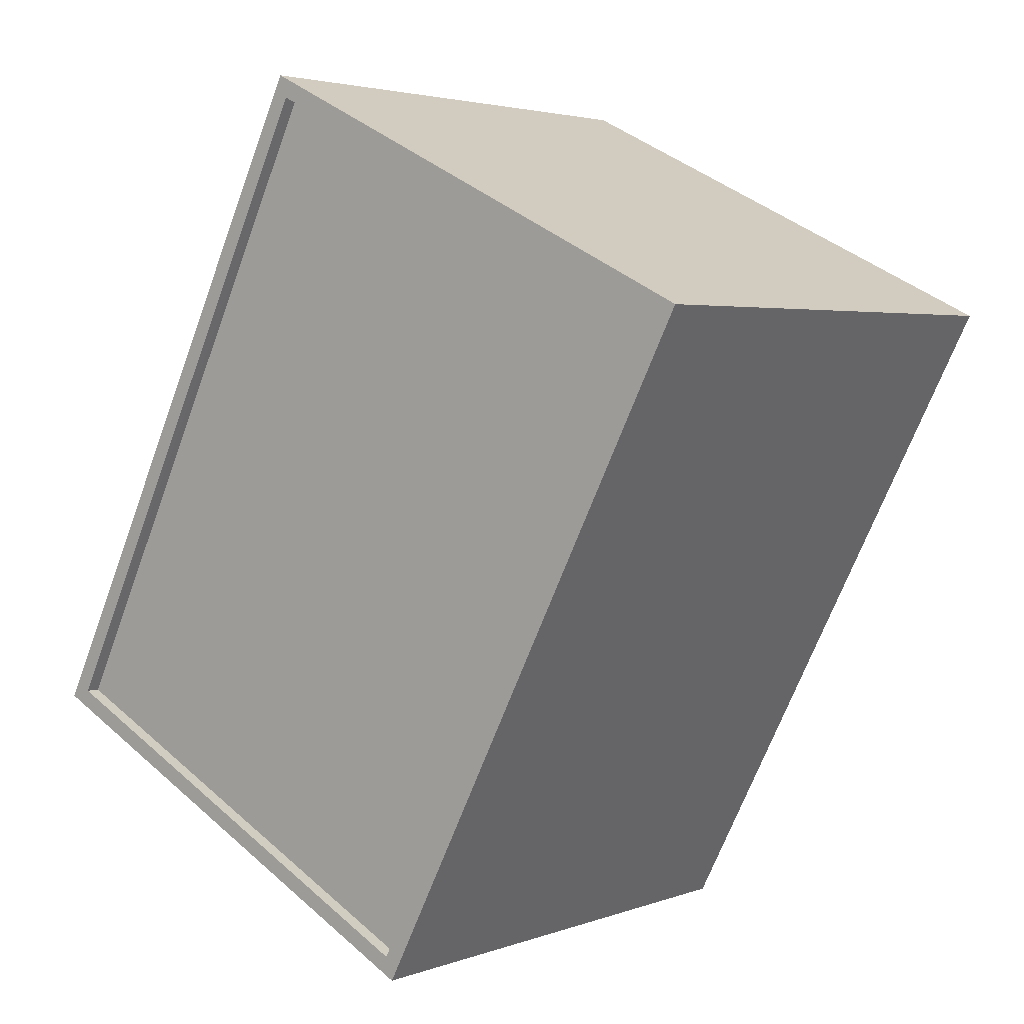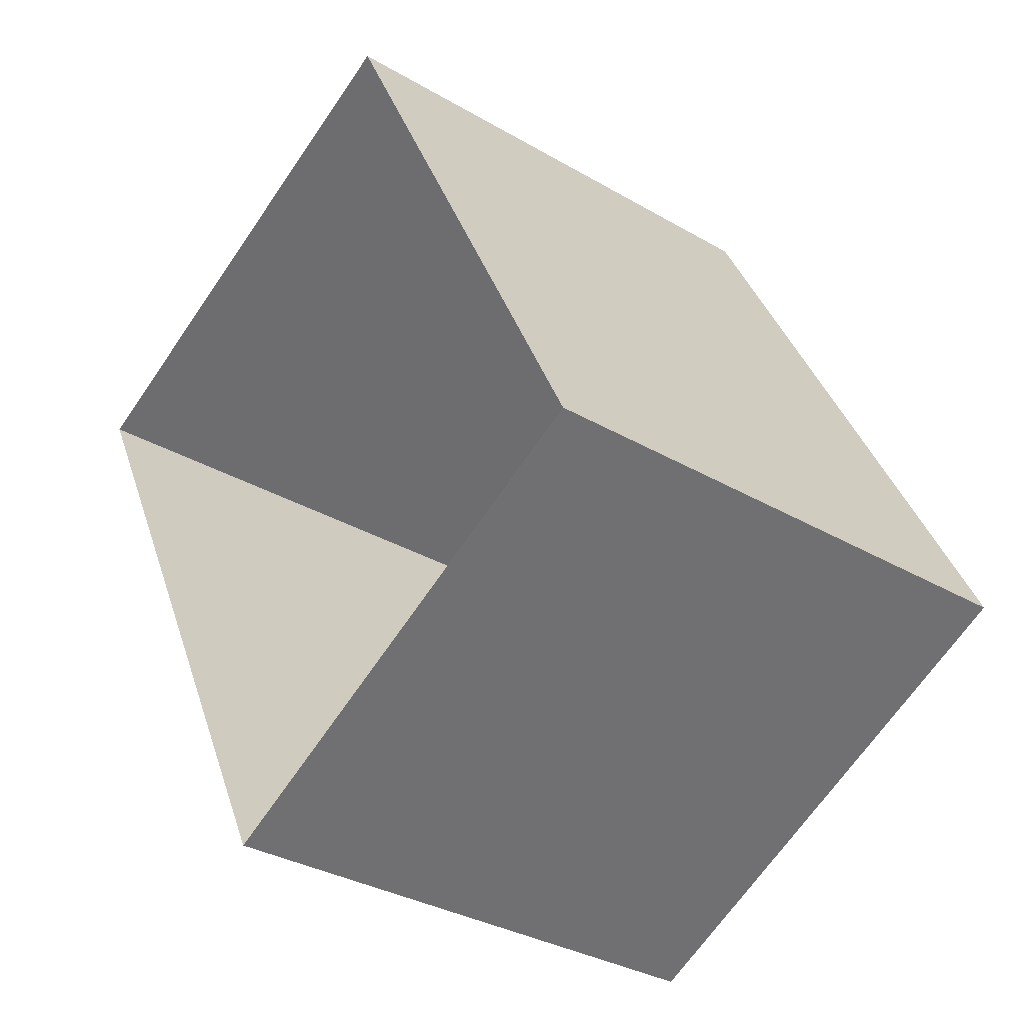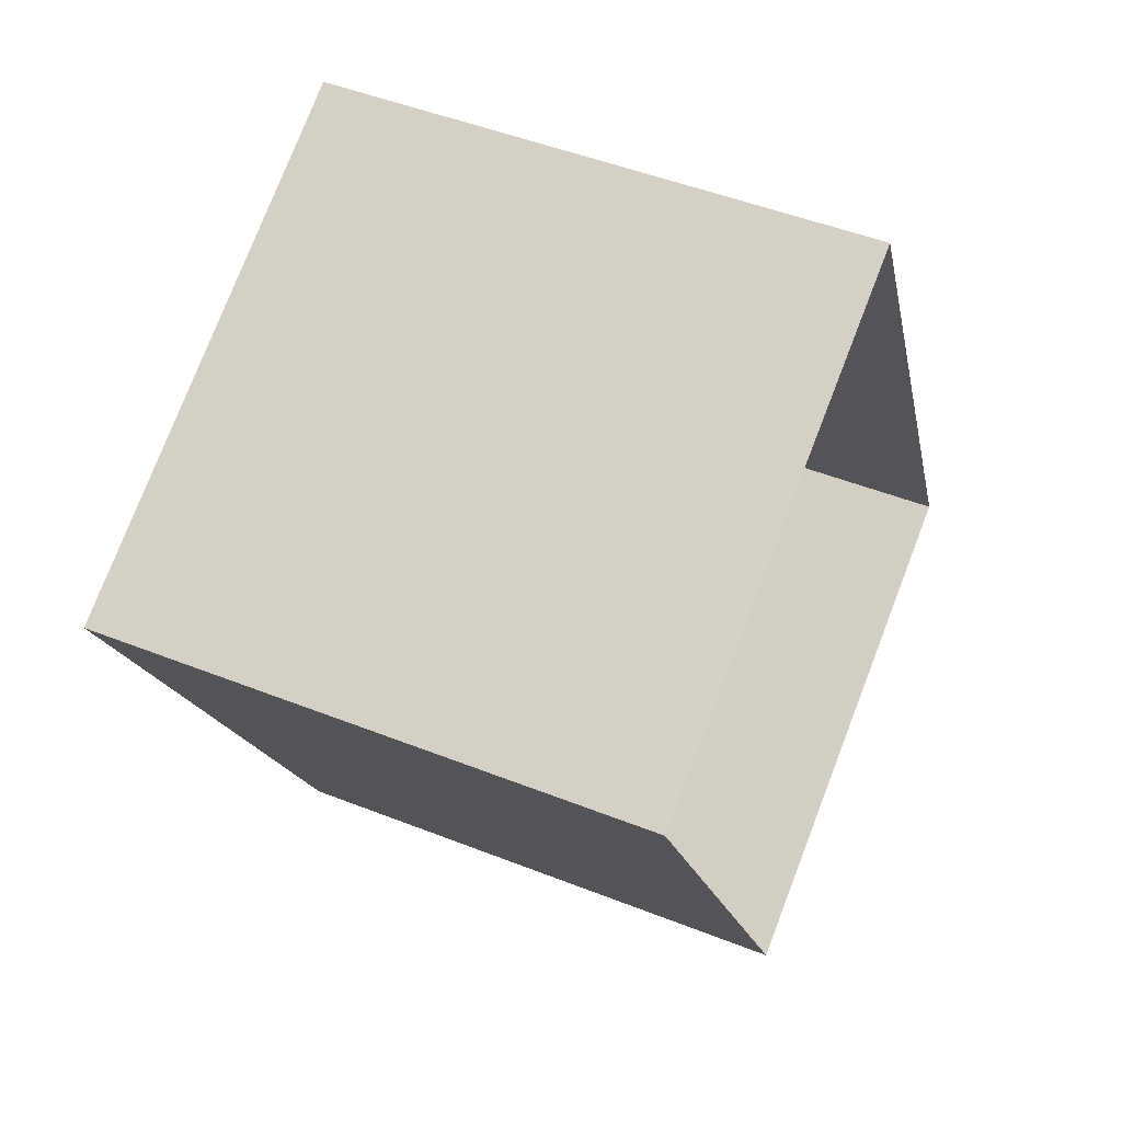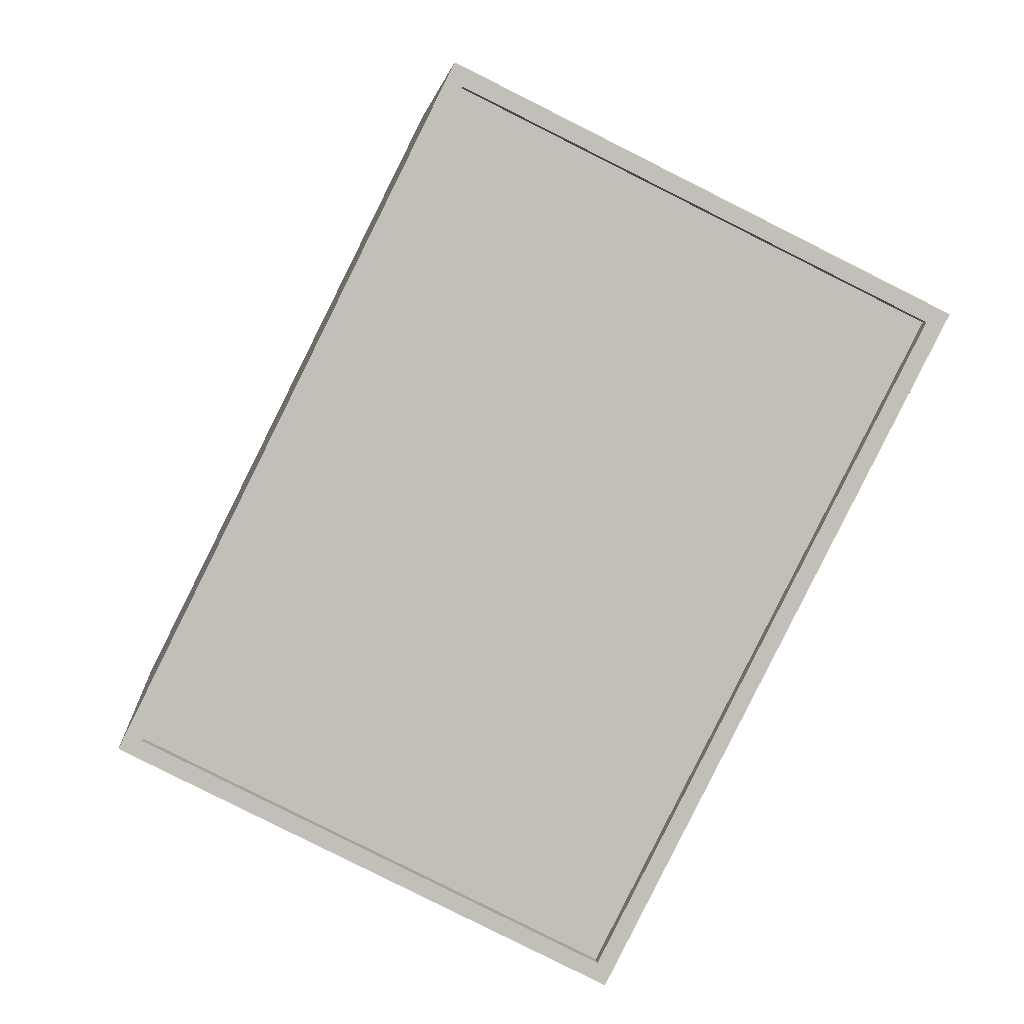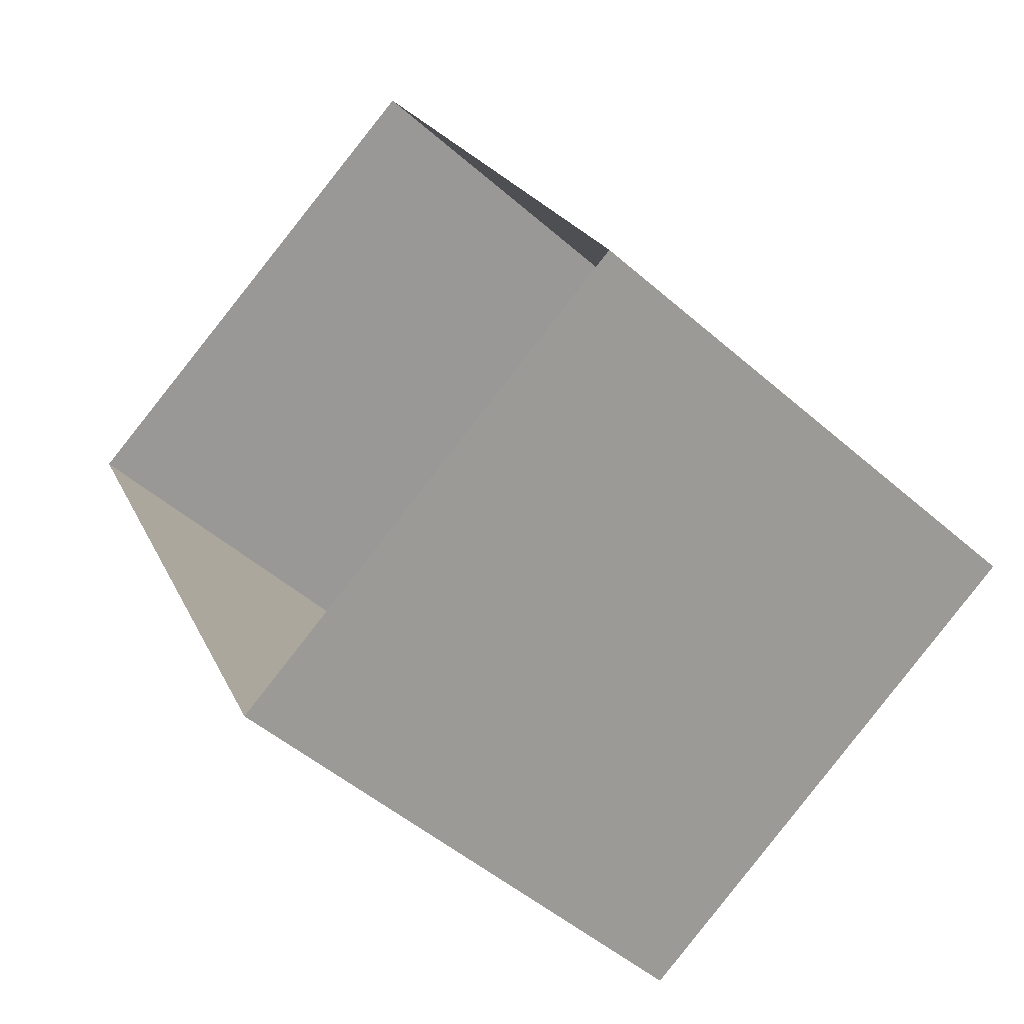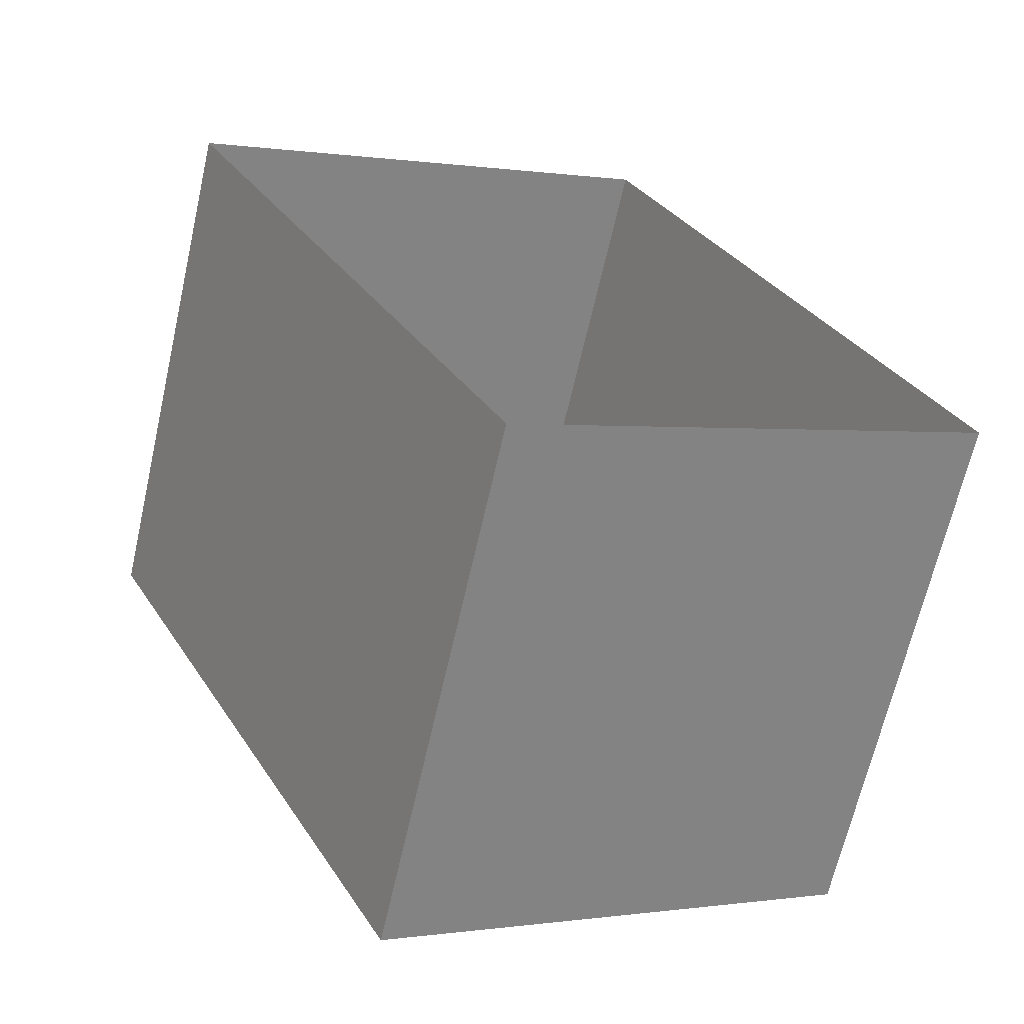
<metadata>
{"format":"obj","ext":"obj","renderer":"f3d","projection":"perspective","resolution":1024,"background":"white","views":[{"elev":3.3,"azim":39.1,"up":"+Y"},{"elev":-32.9,"azim":-128.9,"up":"+Y"},{"elev":48.7,"azim":113.8,"up":"+Y"},{"elev":4.0,"azim":-5.4,"up":"+Y"},{"elev":-49.7,"azim":-133.9,"up":"+Y"},{"elev":-66.5,"azim":167.2,"up":"+Y"}]}
</metadata>
<code>
v -5865 -3.572e+04 3.922
v -5862 -3.574e+04 3.915
v -5871 -3.573e+04 3.918
v -5856 -3.572e+04 3.919
v -5862 -3.574e+04 13.16
v -5865 -3.572e+04 13.16
v -5870 -3.573e+04 13.16
v -5857 -3.572e+04 13.16
v -5865 -3.572e+04 13.41
v -5865 -3.572e+04 13.41
v -5871 -3.573e+04 13.41
v -5870 -3.573e+04 13.41
v -5857 -3.572e+04 13.41
v -5856 -3.572e+04 13.41
v -5862 -3.574e+04 13.41
v -5862 -3.574e+04 13.41
f 1 2 3
f 1 4 2
f 5 6 7
f 5 8 6
f 9 10 11
f 12 9 11
f 9 13 10
f 13 14 10
f 11 15 16
f 12 11 16
f 15 14 13
f 16 15 13
f 16 5 7
f 12 16 7
f 12 7 6
f 9 12 6
f 13 6 8
f 13 9 6
f 16 8 5
f 16 13 8
f 11 1 3
f 11 10 1
f 14 4 1
f 10 14 1
f 15 2 4
f 14 15 4
f 15 3 2
f 15 11 3

</code>
